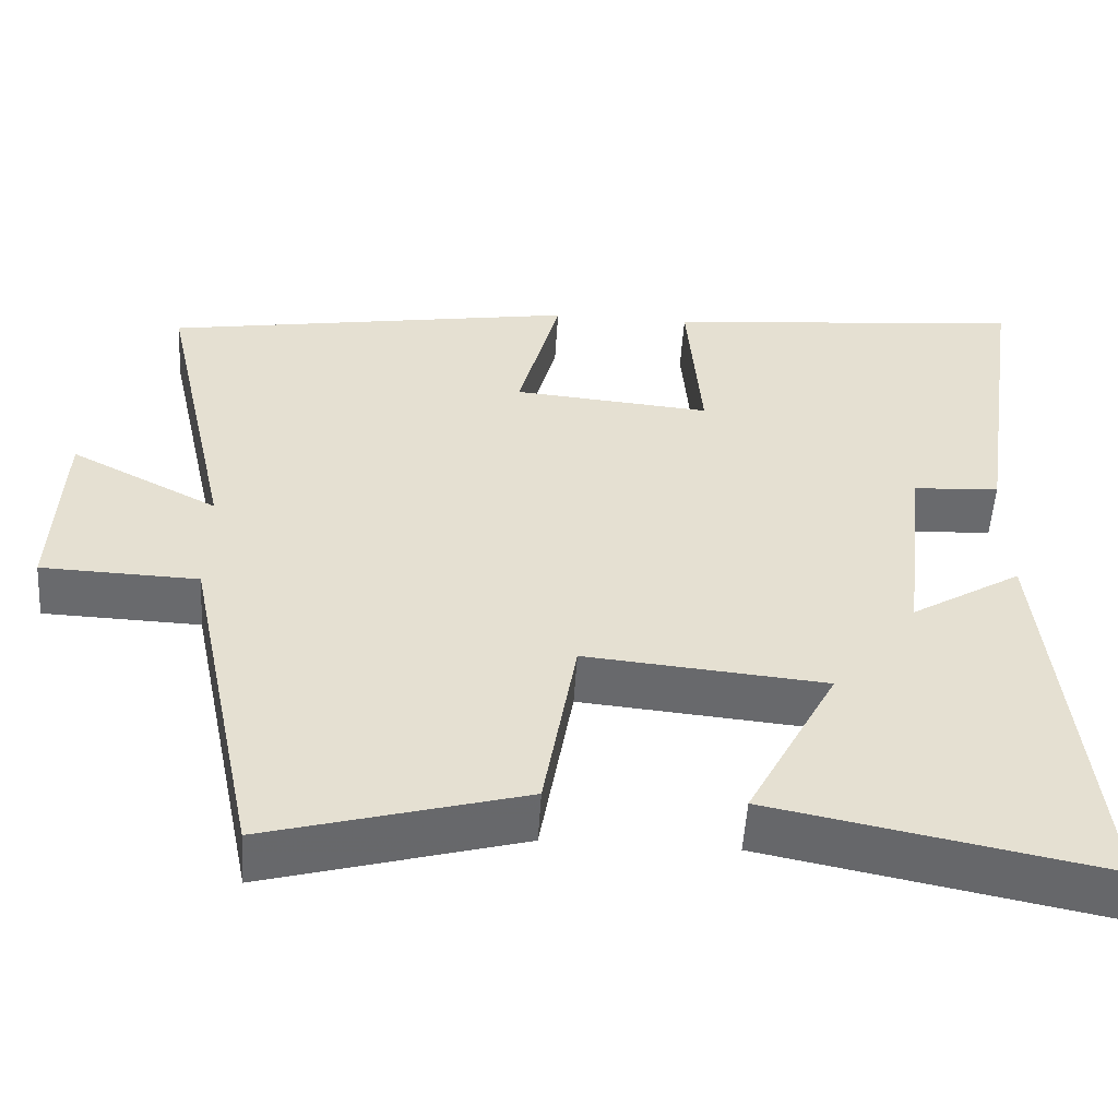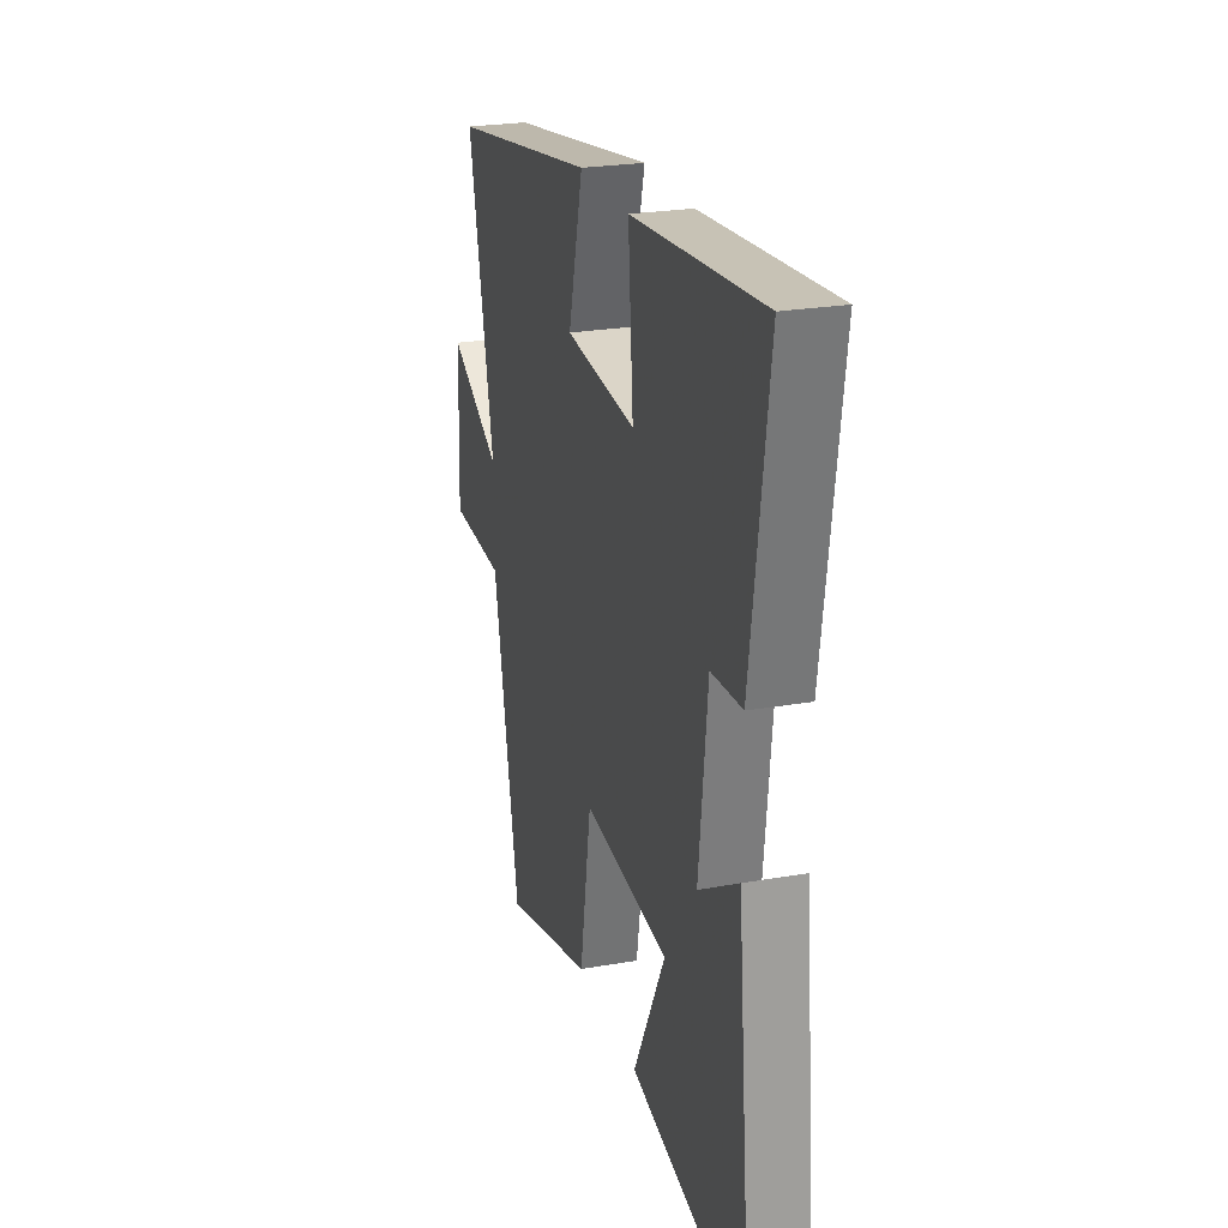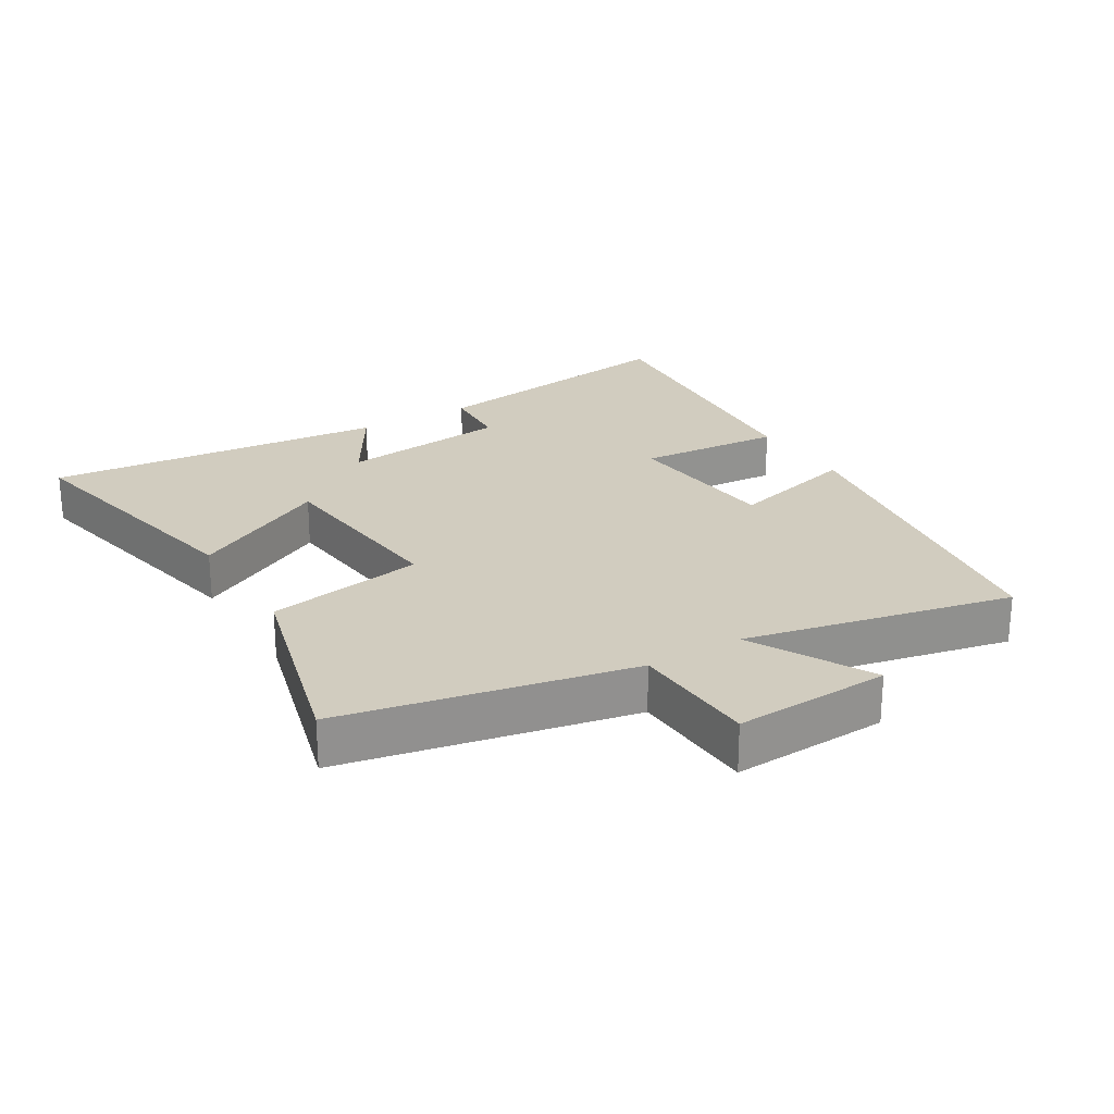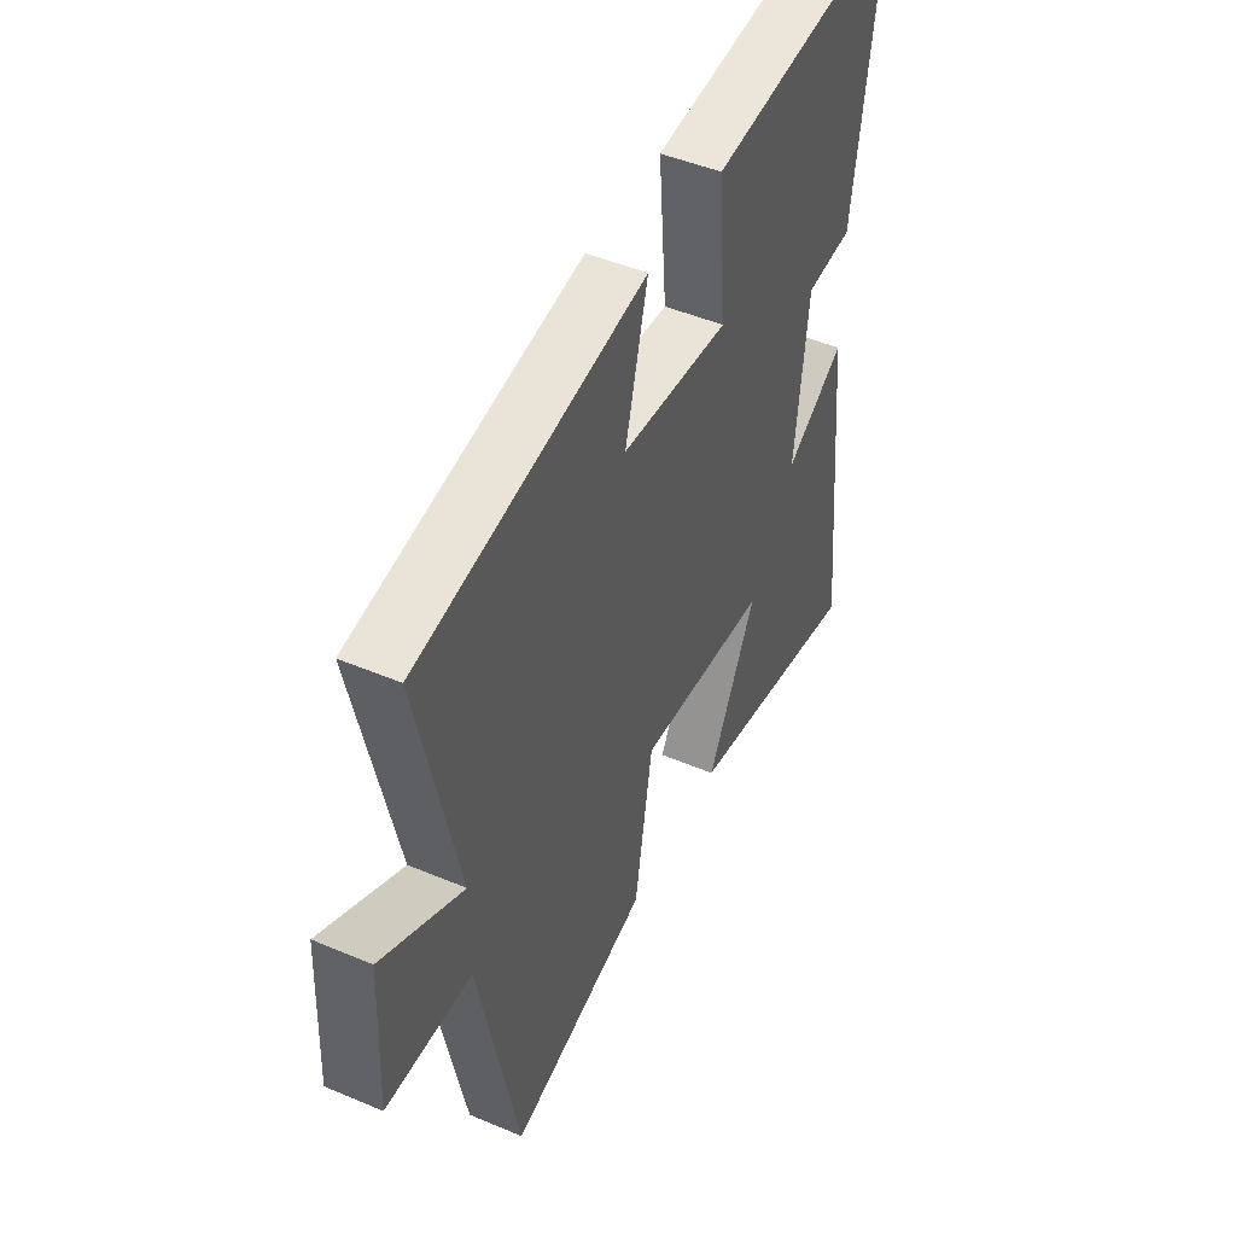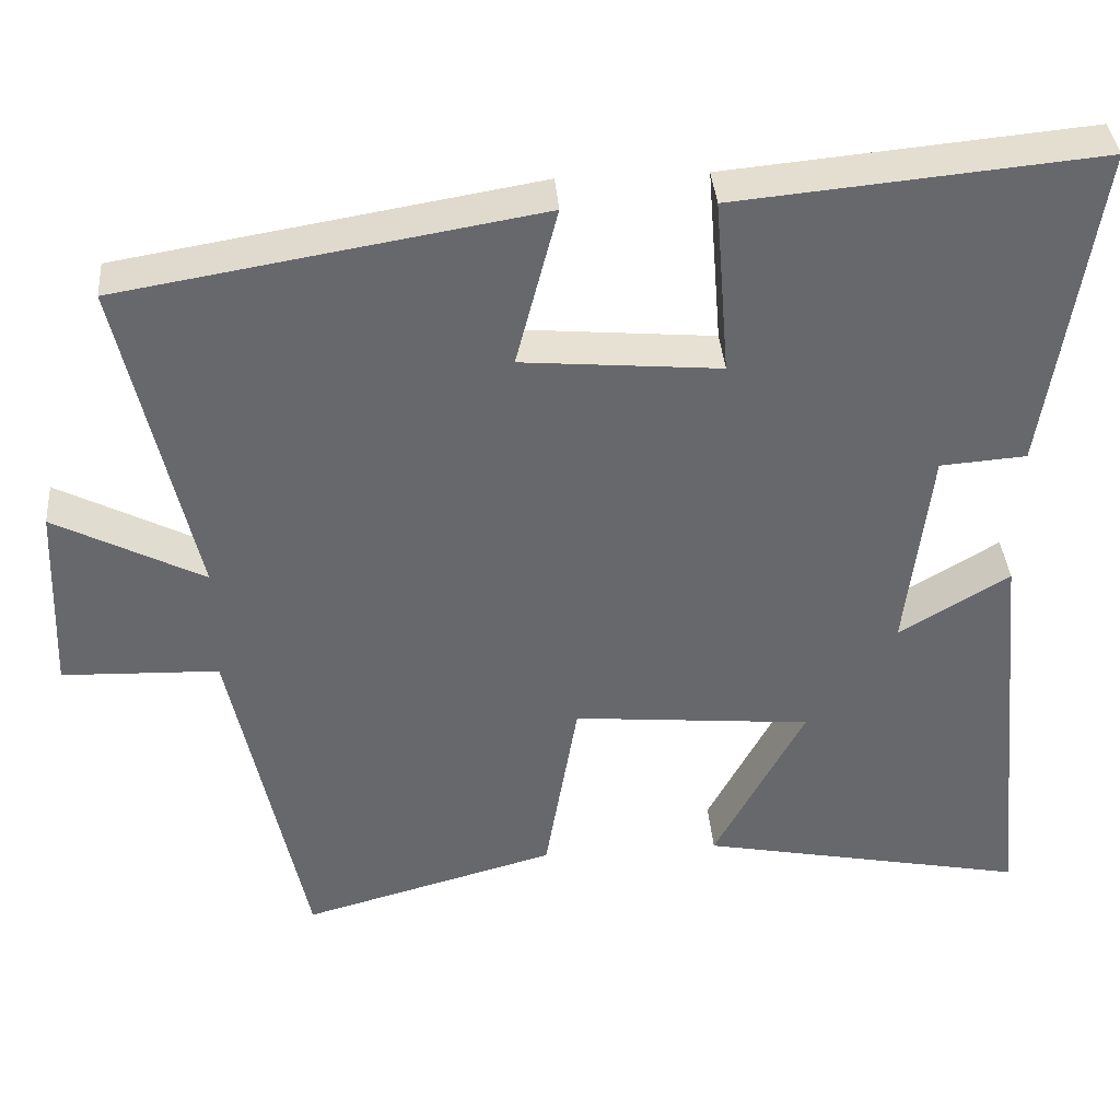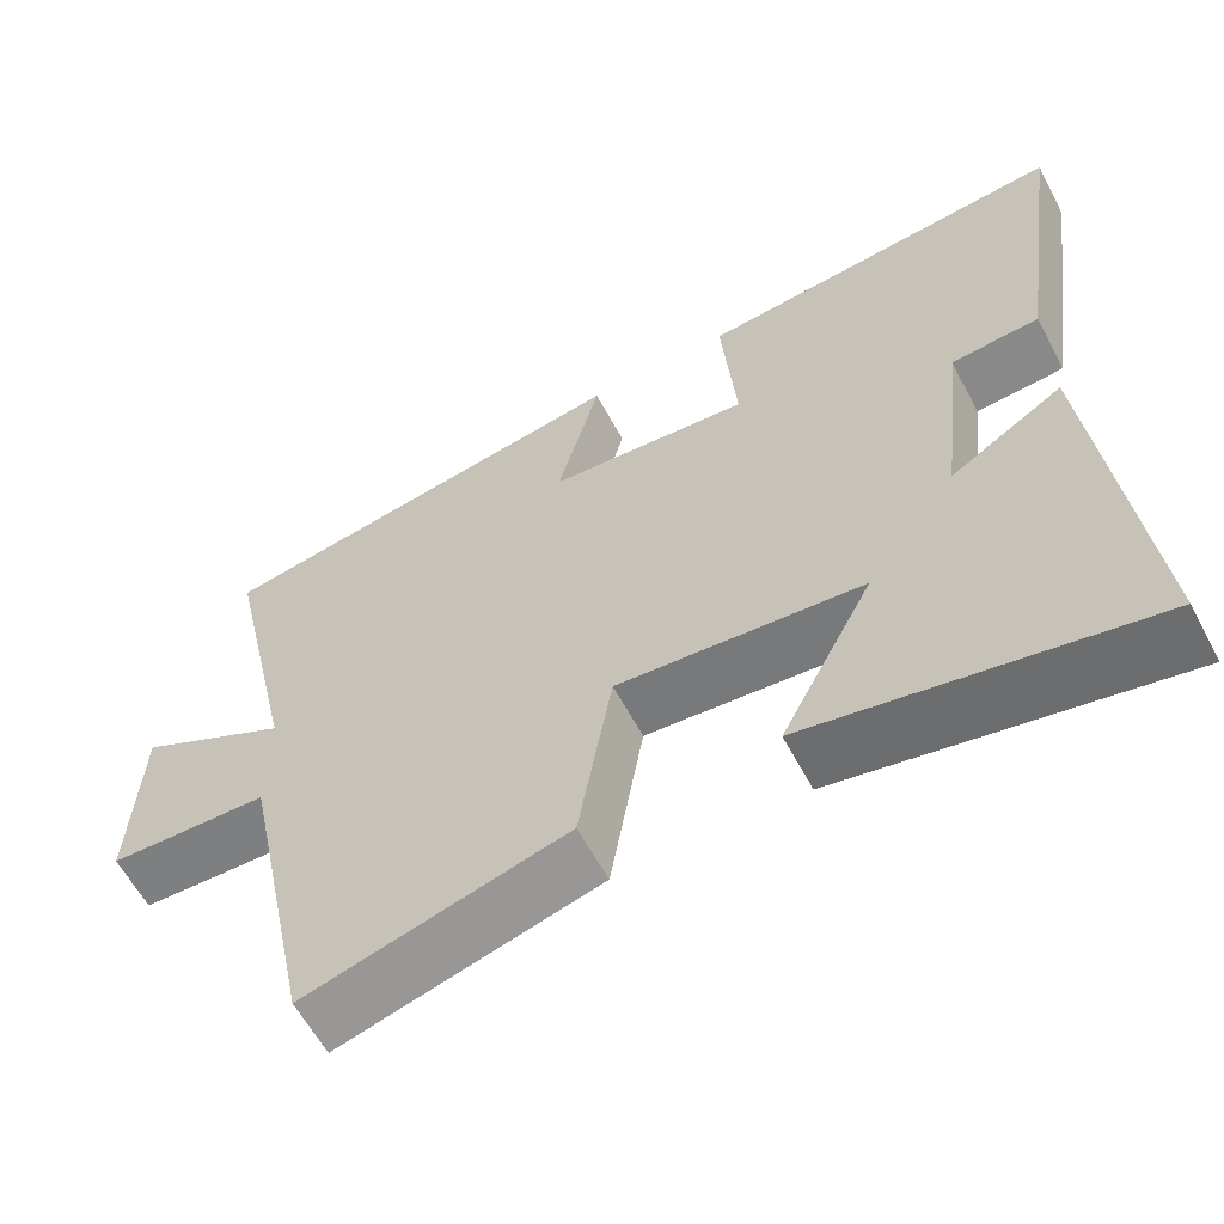
<metadata>
{"format":"obj","ext":"obj","renderer":"f3d","projection":"perspective","resolution":1024,"background":"white","views":[{"elev":-53.1,"azim":-3.6,"up":"+Z"},{"elev":24.4,"azim":74.0,"up":"+Z"},{"elev":23.9,"azim":-121.5,"up":"+Y"},{"elev":47.0,"azim":-64.4,"up":"+Z"},{"elev":38.0,"azim":-4.6,"up":"+Z"},{"elev":-60.8,"azim":28.0,"up":"+Z"}]}
</metadata>
<code>
v 0.552 0.07 -0.583
v 0.139 0.07 -0.5
v 0.252 0.07 -0.285
v -0.048 0.07 -0.257
v -0.089 0.07 -0.5
v -0.408 0.07 -0.588
v -0.5 0.07 -0.146
v -0.696 0.07 -0.139
v -0.686 0.07 0.101
v -0.5 0.07 0.004
v -0.591 0.07 0.413
v -0.071 0.07 0.5
v -0.123 0.07 0.299
v 0.125 0.07 0.277
v 0.107 0.07 0.5
v 0.561 0.07 0.542
v 0.5 0.07 0.129
v 0.392 0.07 0.121
v 0.362 0.07 -0.141
v 0.5 0.07 -0.057
v 0.552 0 -0.583
v 0.139 0 -0.5
v 0.252 0 -0.285
v -0.048 0 -0.257
v -0.089 0 -0.5
v -0.408 0 -0.588
v -0.5 0 -0.146
v -0.696 0 -0.139
v -0.686 0 0.101
v -0.5 0 0.004
v -0.591 0 0.413
v -0.071 0 0.5
v -0.123 0 0.299
v 0.125 0 0.277
v 0.107 0 0.5
v 0.561 0 0.542
v 0.5 0 0.129
v 0.392 0 0.121
v 0.362 0 -0.141
v 0.5 0 -0.057
f 1 2 3
f 20 1 3
f 19 20 3
f 18 19 3 4
f 16 17 18
f 15 16 18
f 14 15 18
f 13 14 18 4
f 10 11 12 13
f 5 6 7
f 4 5 7
f 13 4 7
f 10 13 7
f 7 8 9 10
f 23 22 21
f 23 21 40
f 23 40 39
f 24 23 39 38
f 38 37 36
f 38 36 35
f 38 35 34
f 24 38 34 33
f 33 32 31 30
f 27 26 25
f 27 25 24
f 27 24 33
f 27 33 30
f 30 29 28 27
f 1 21 22 2
f 2 22 23 3
f 3 23 24 4
f 4 24 25 5
f 5 25 26 6
f 6 26 27 7
f 7 27 28 8
f 8 28 29 9
f 9 29 30 10
f 10 30 31 11
f 11 31 32 12
f 12 32 33 13
f 13 33 34 14
f 14 34 35 15
f 15 35 36 16
f 16 36 37 17
f 17 37 38 18
f 18 38 39 19
f 19 39 40 20
f 20 40 21 1

</code>
